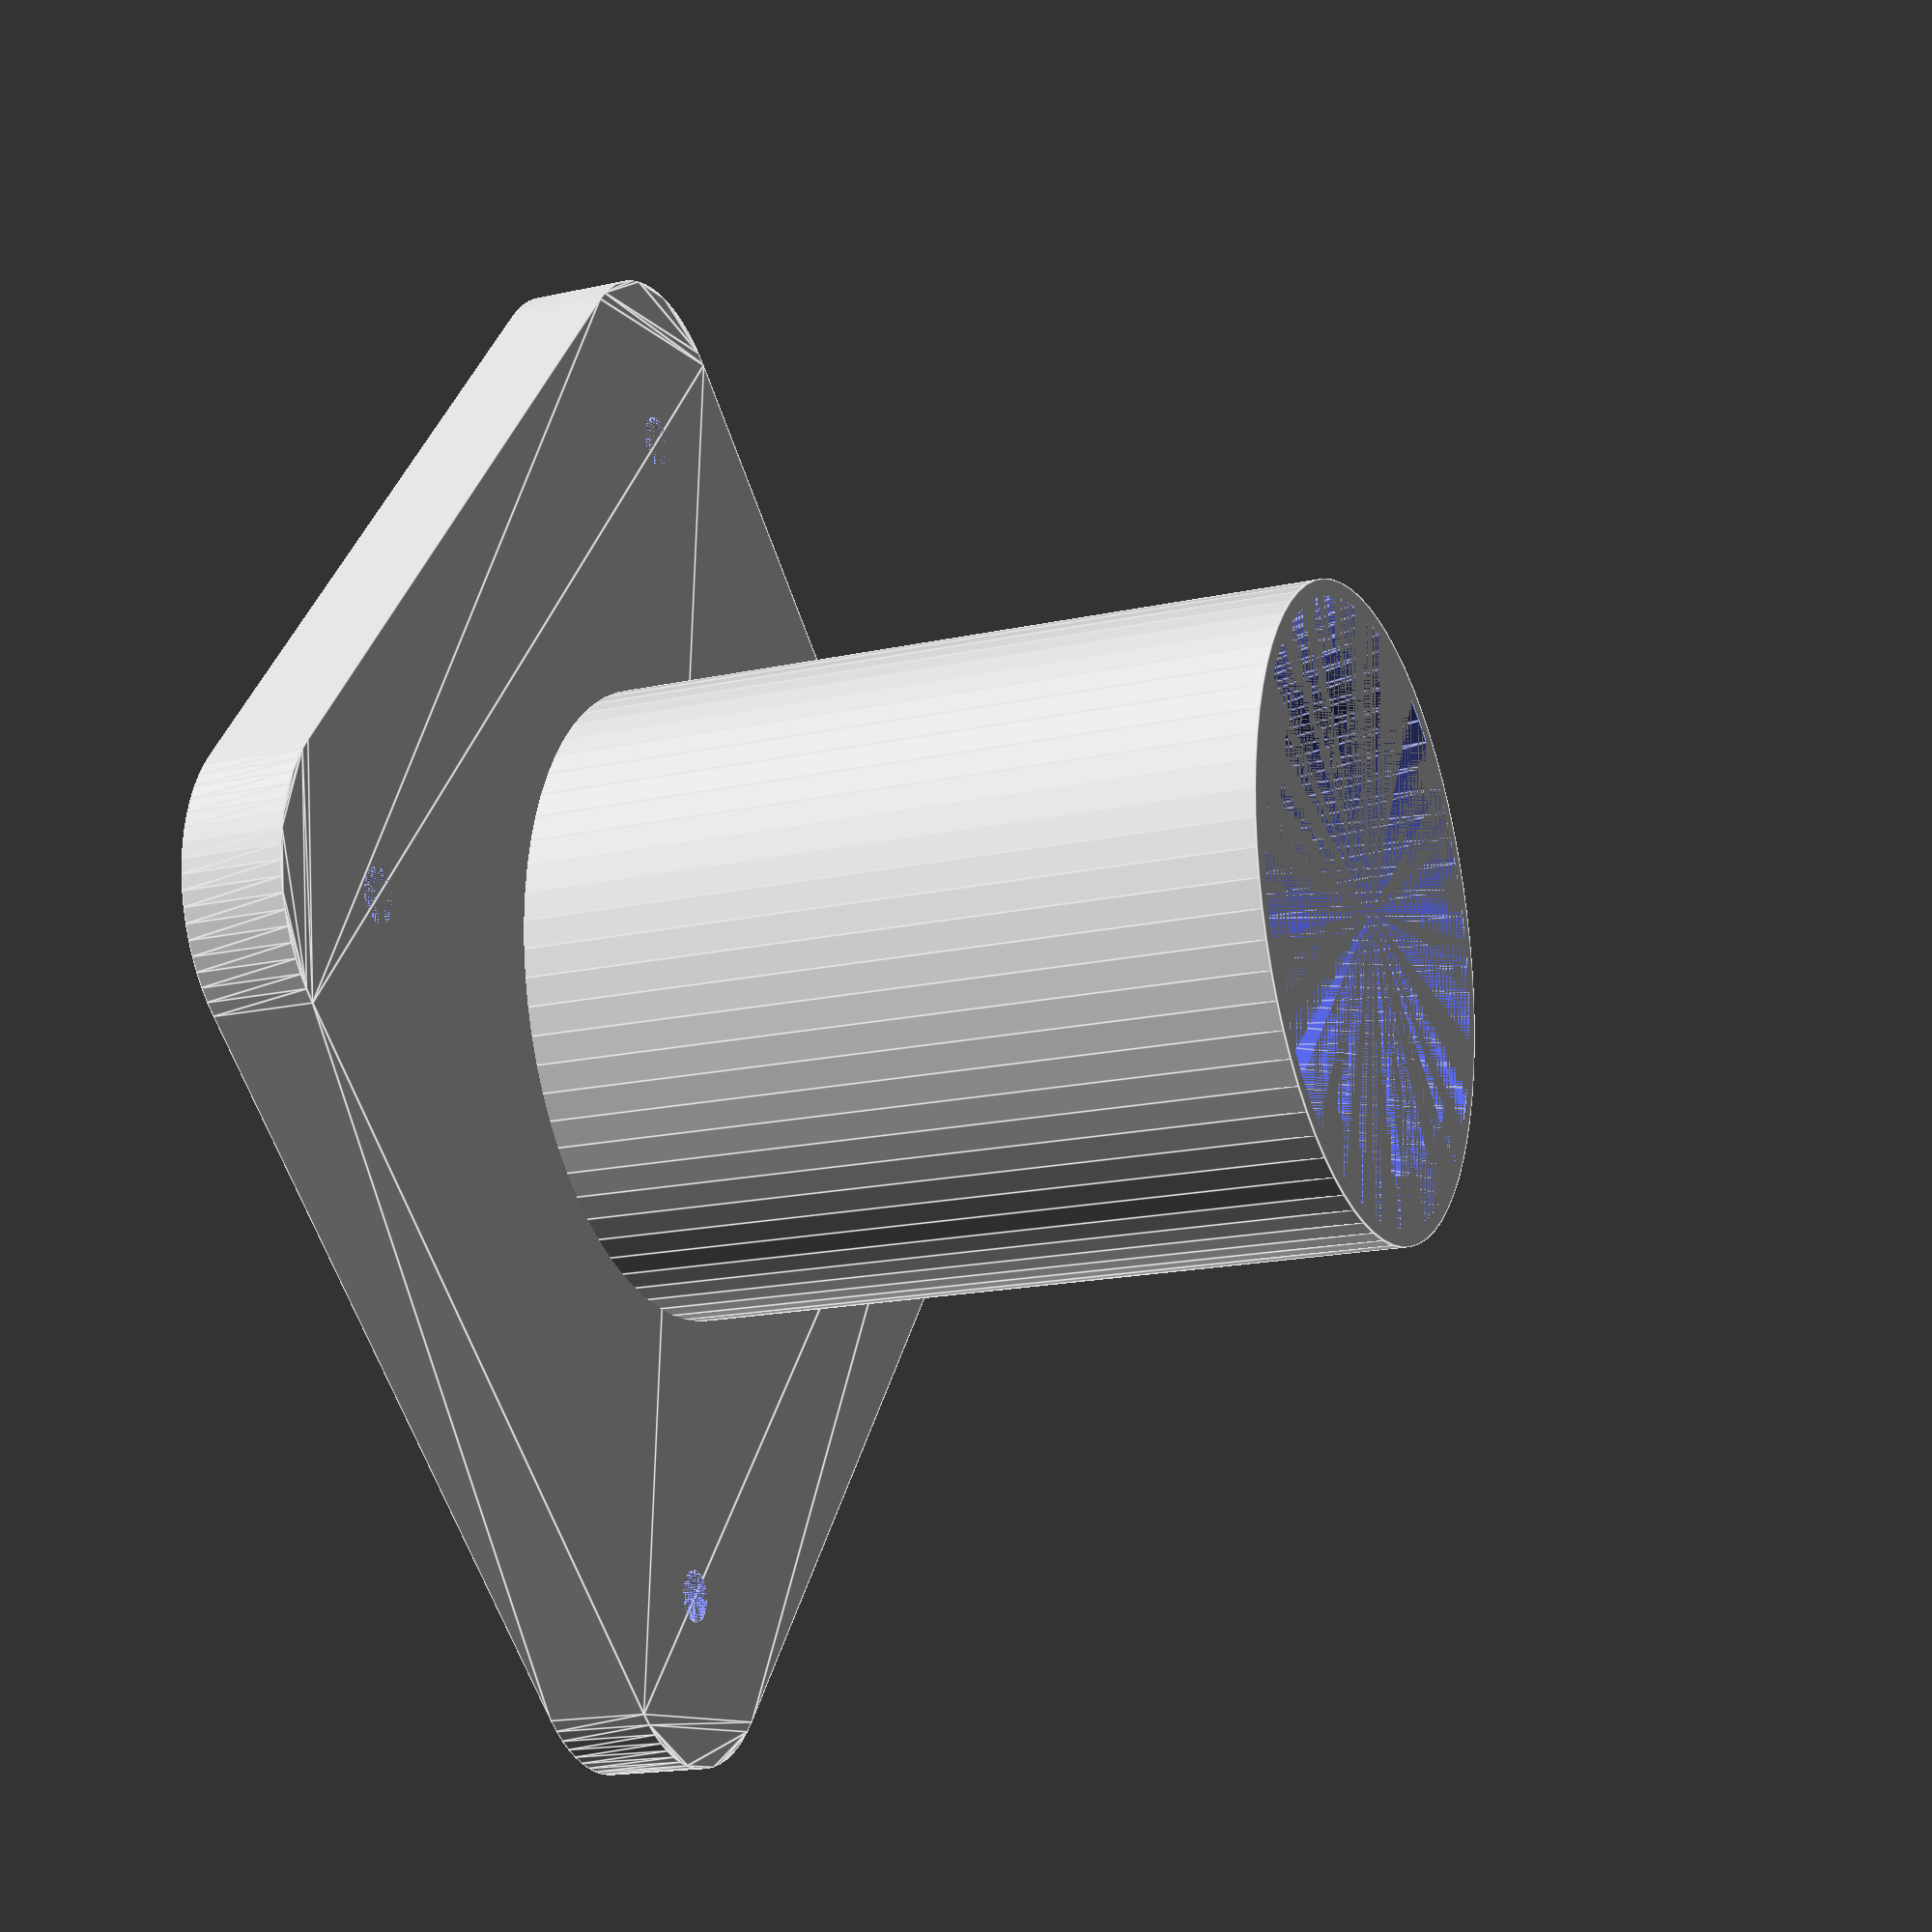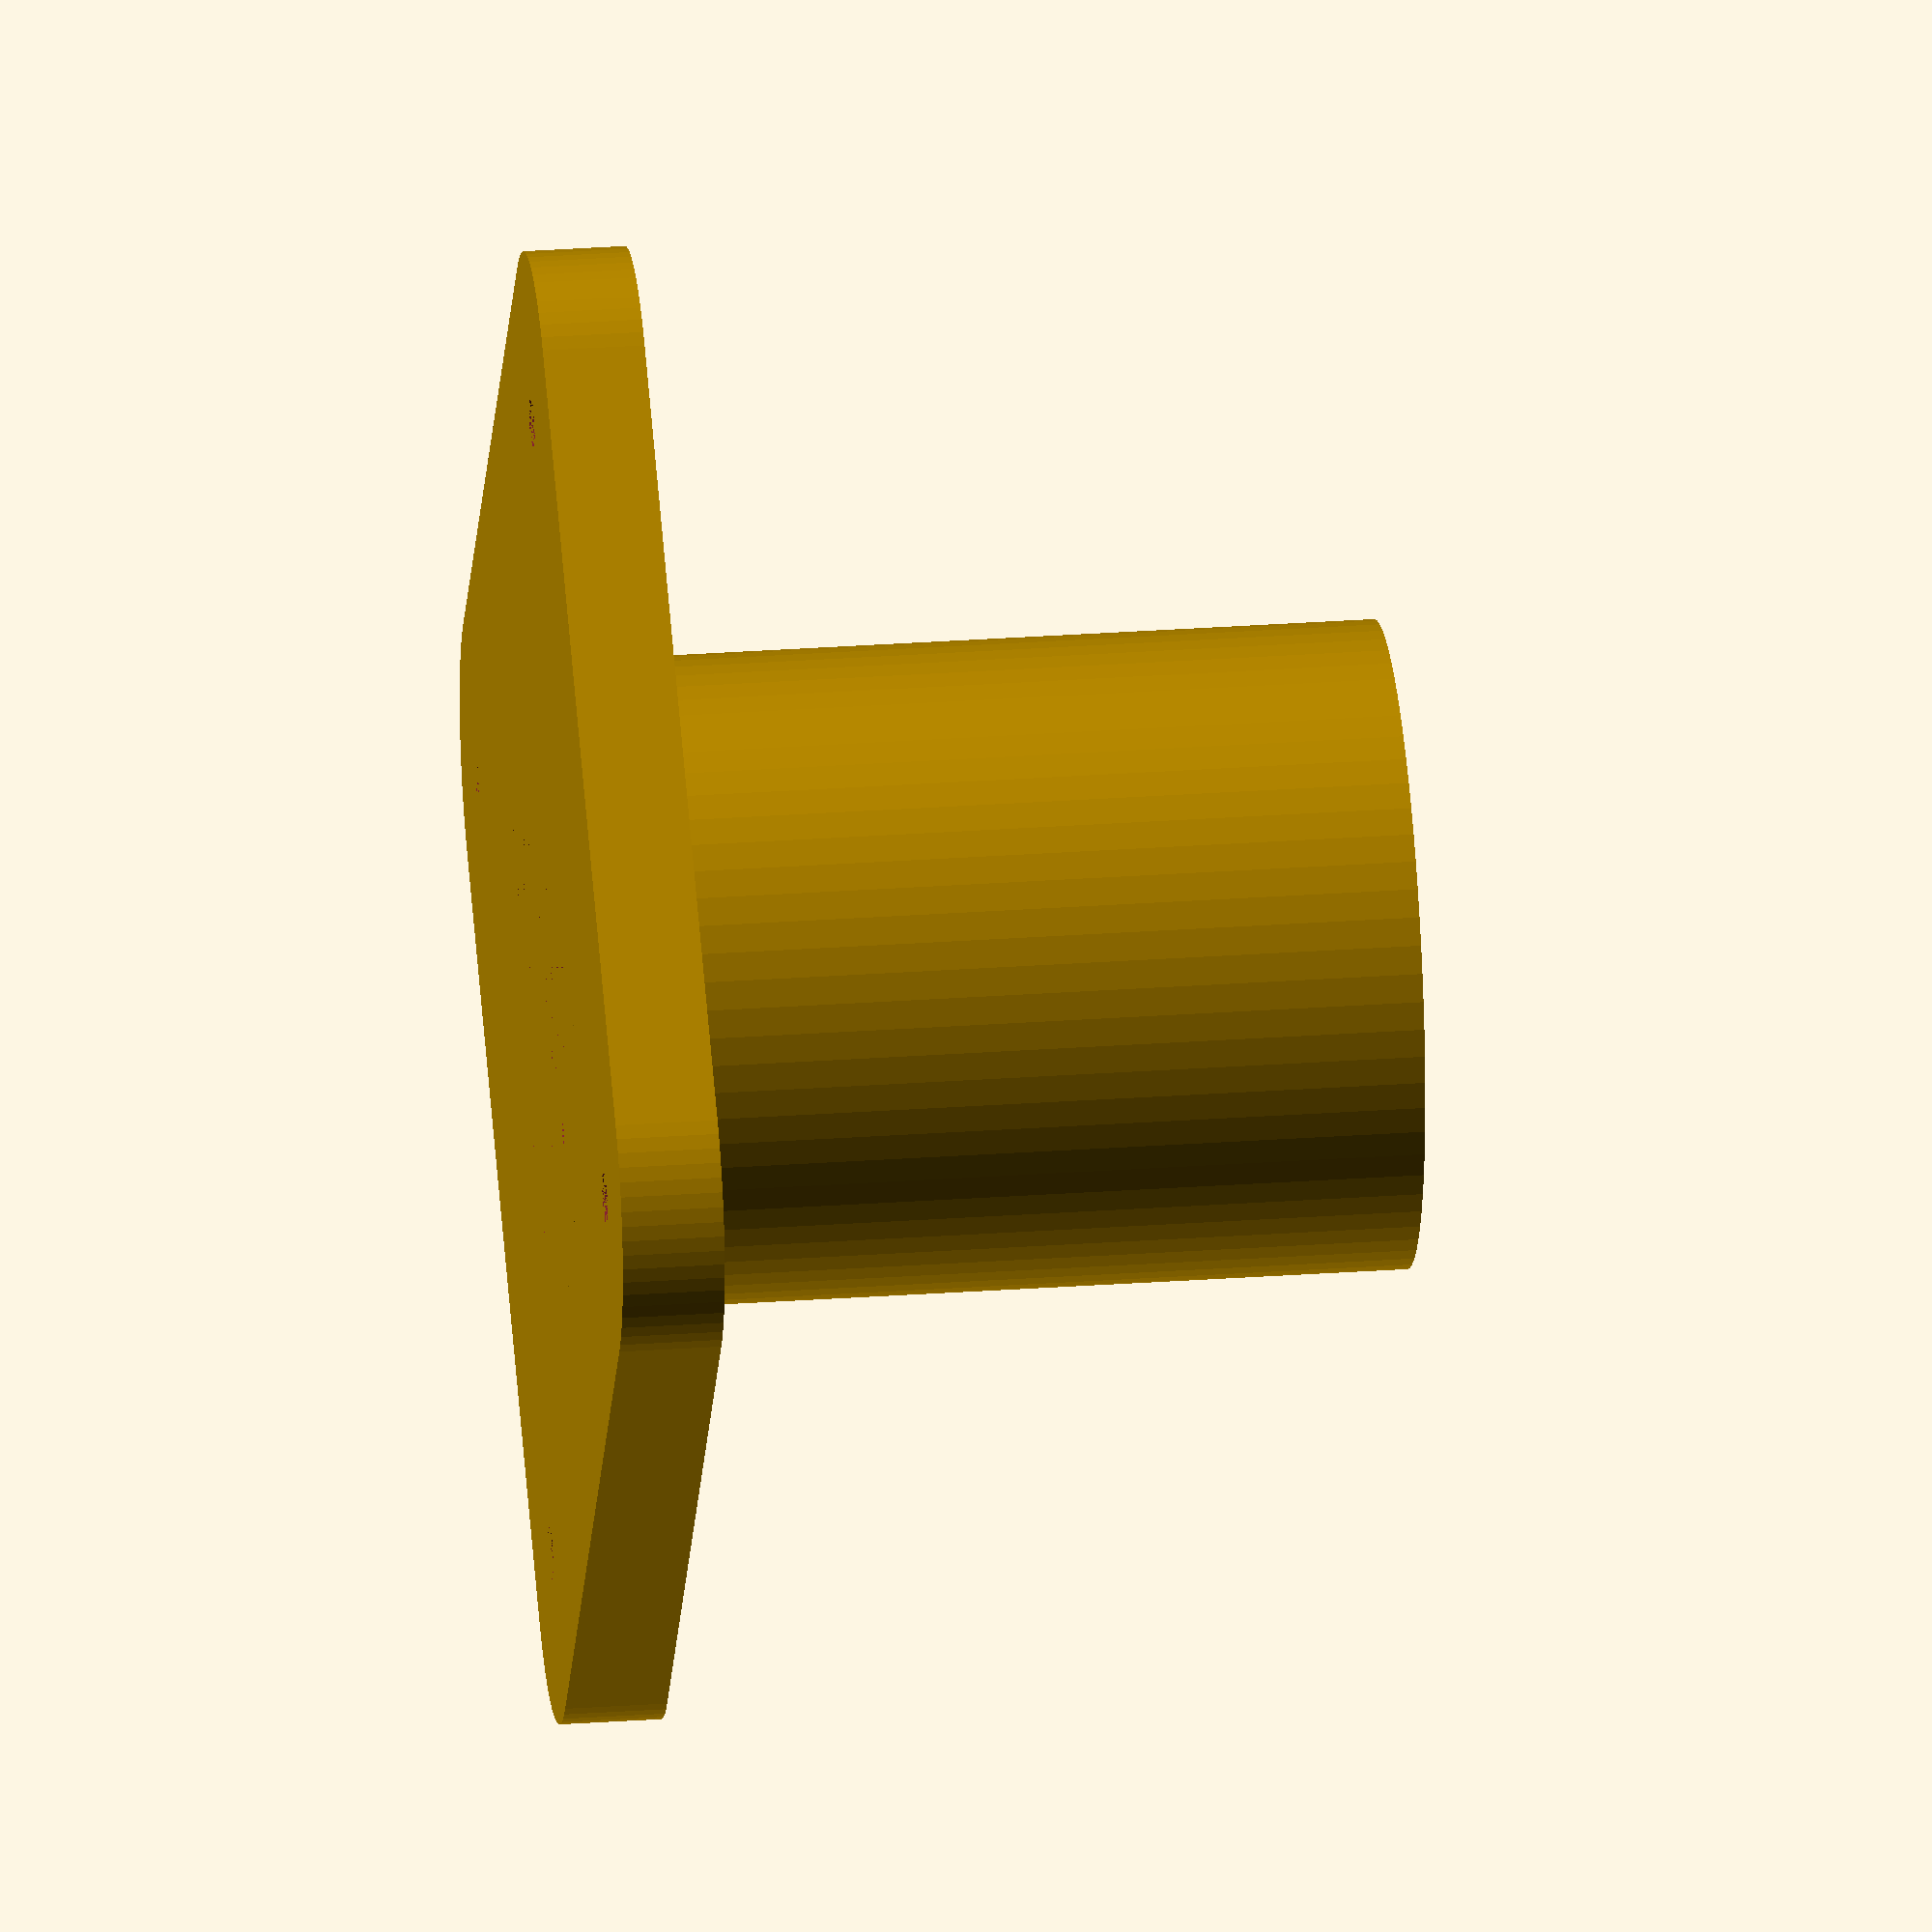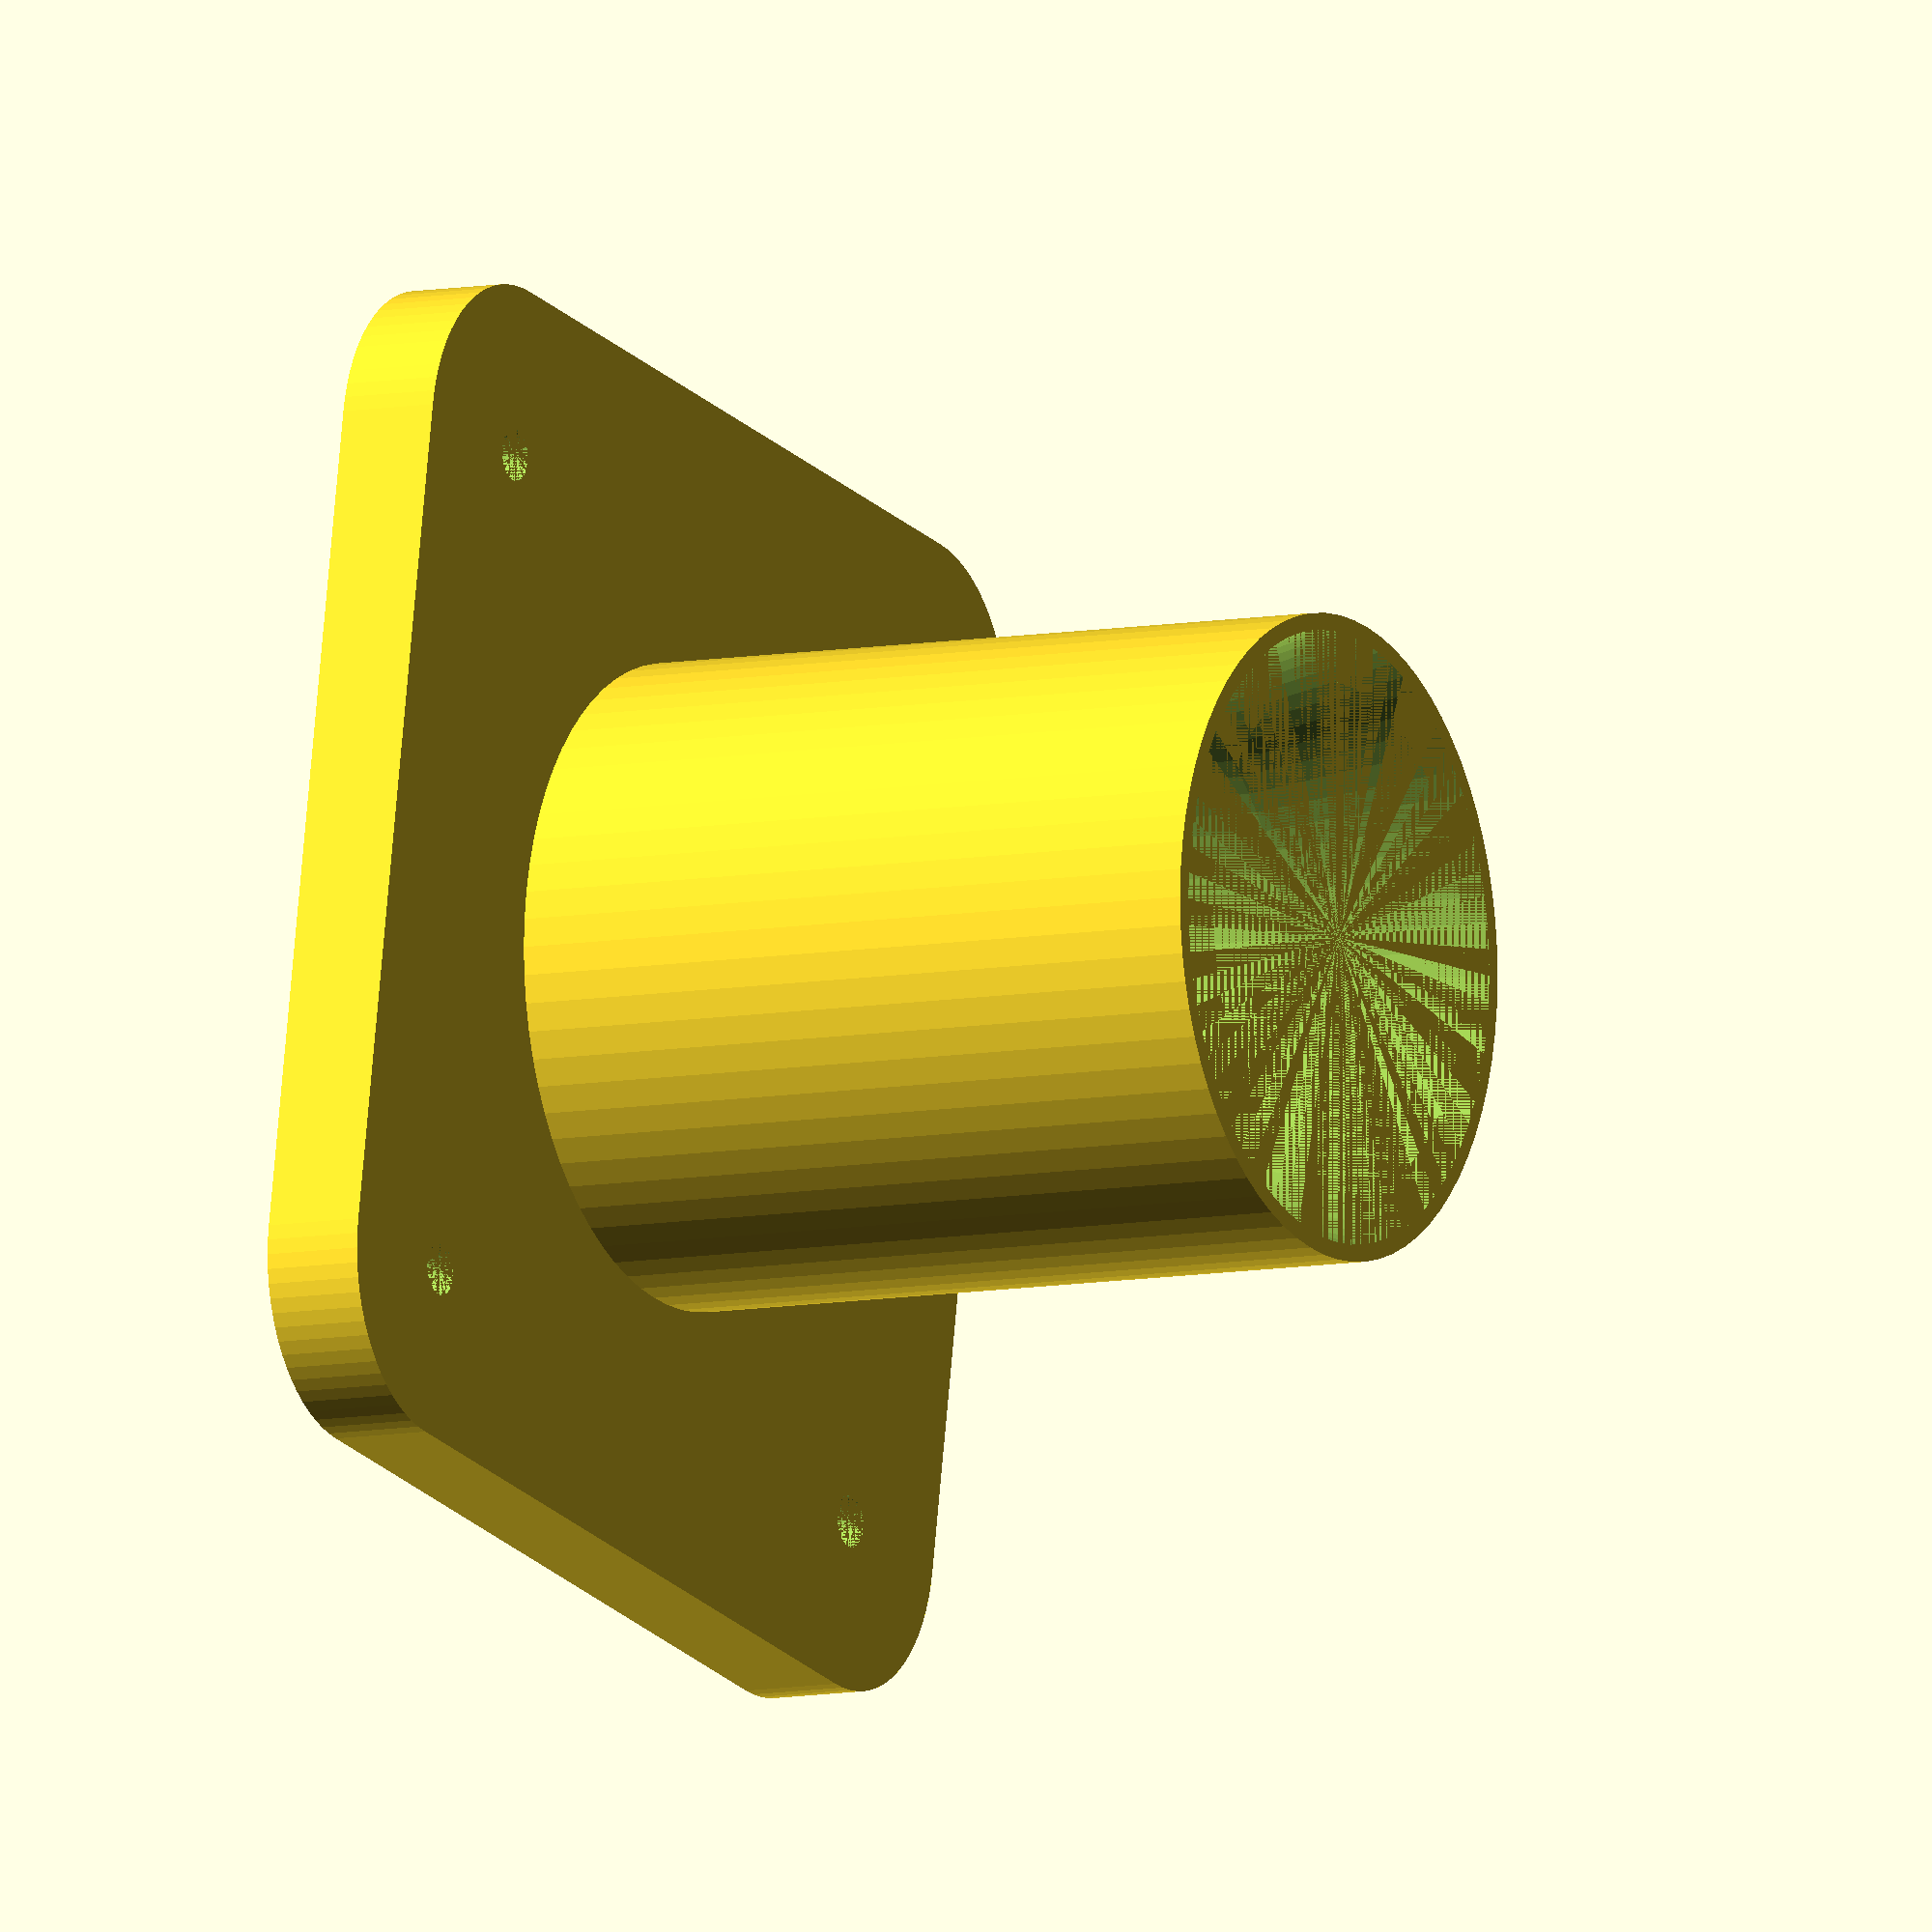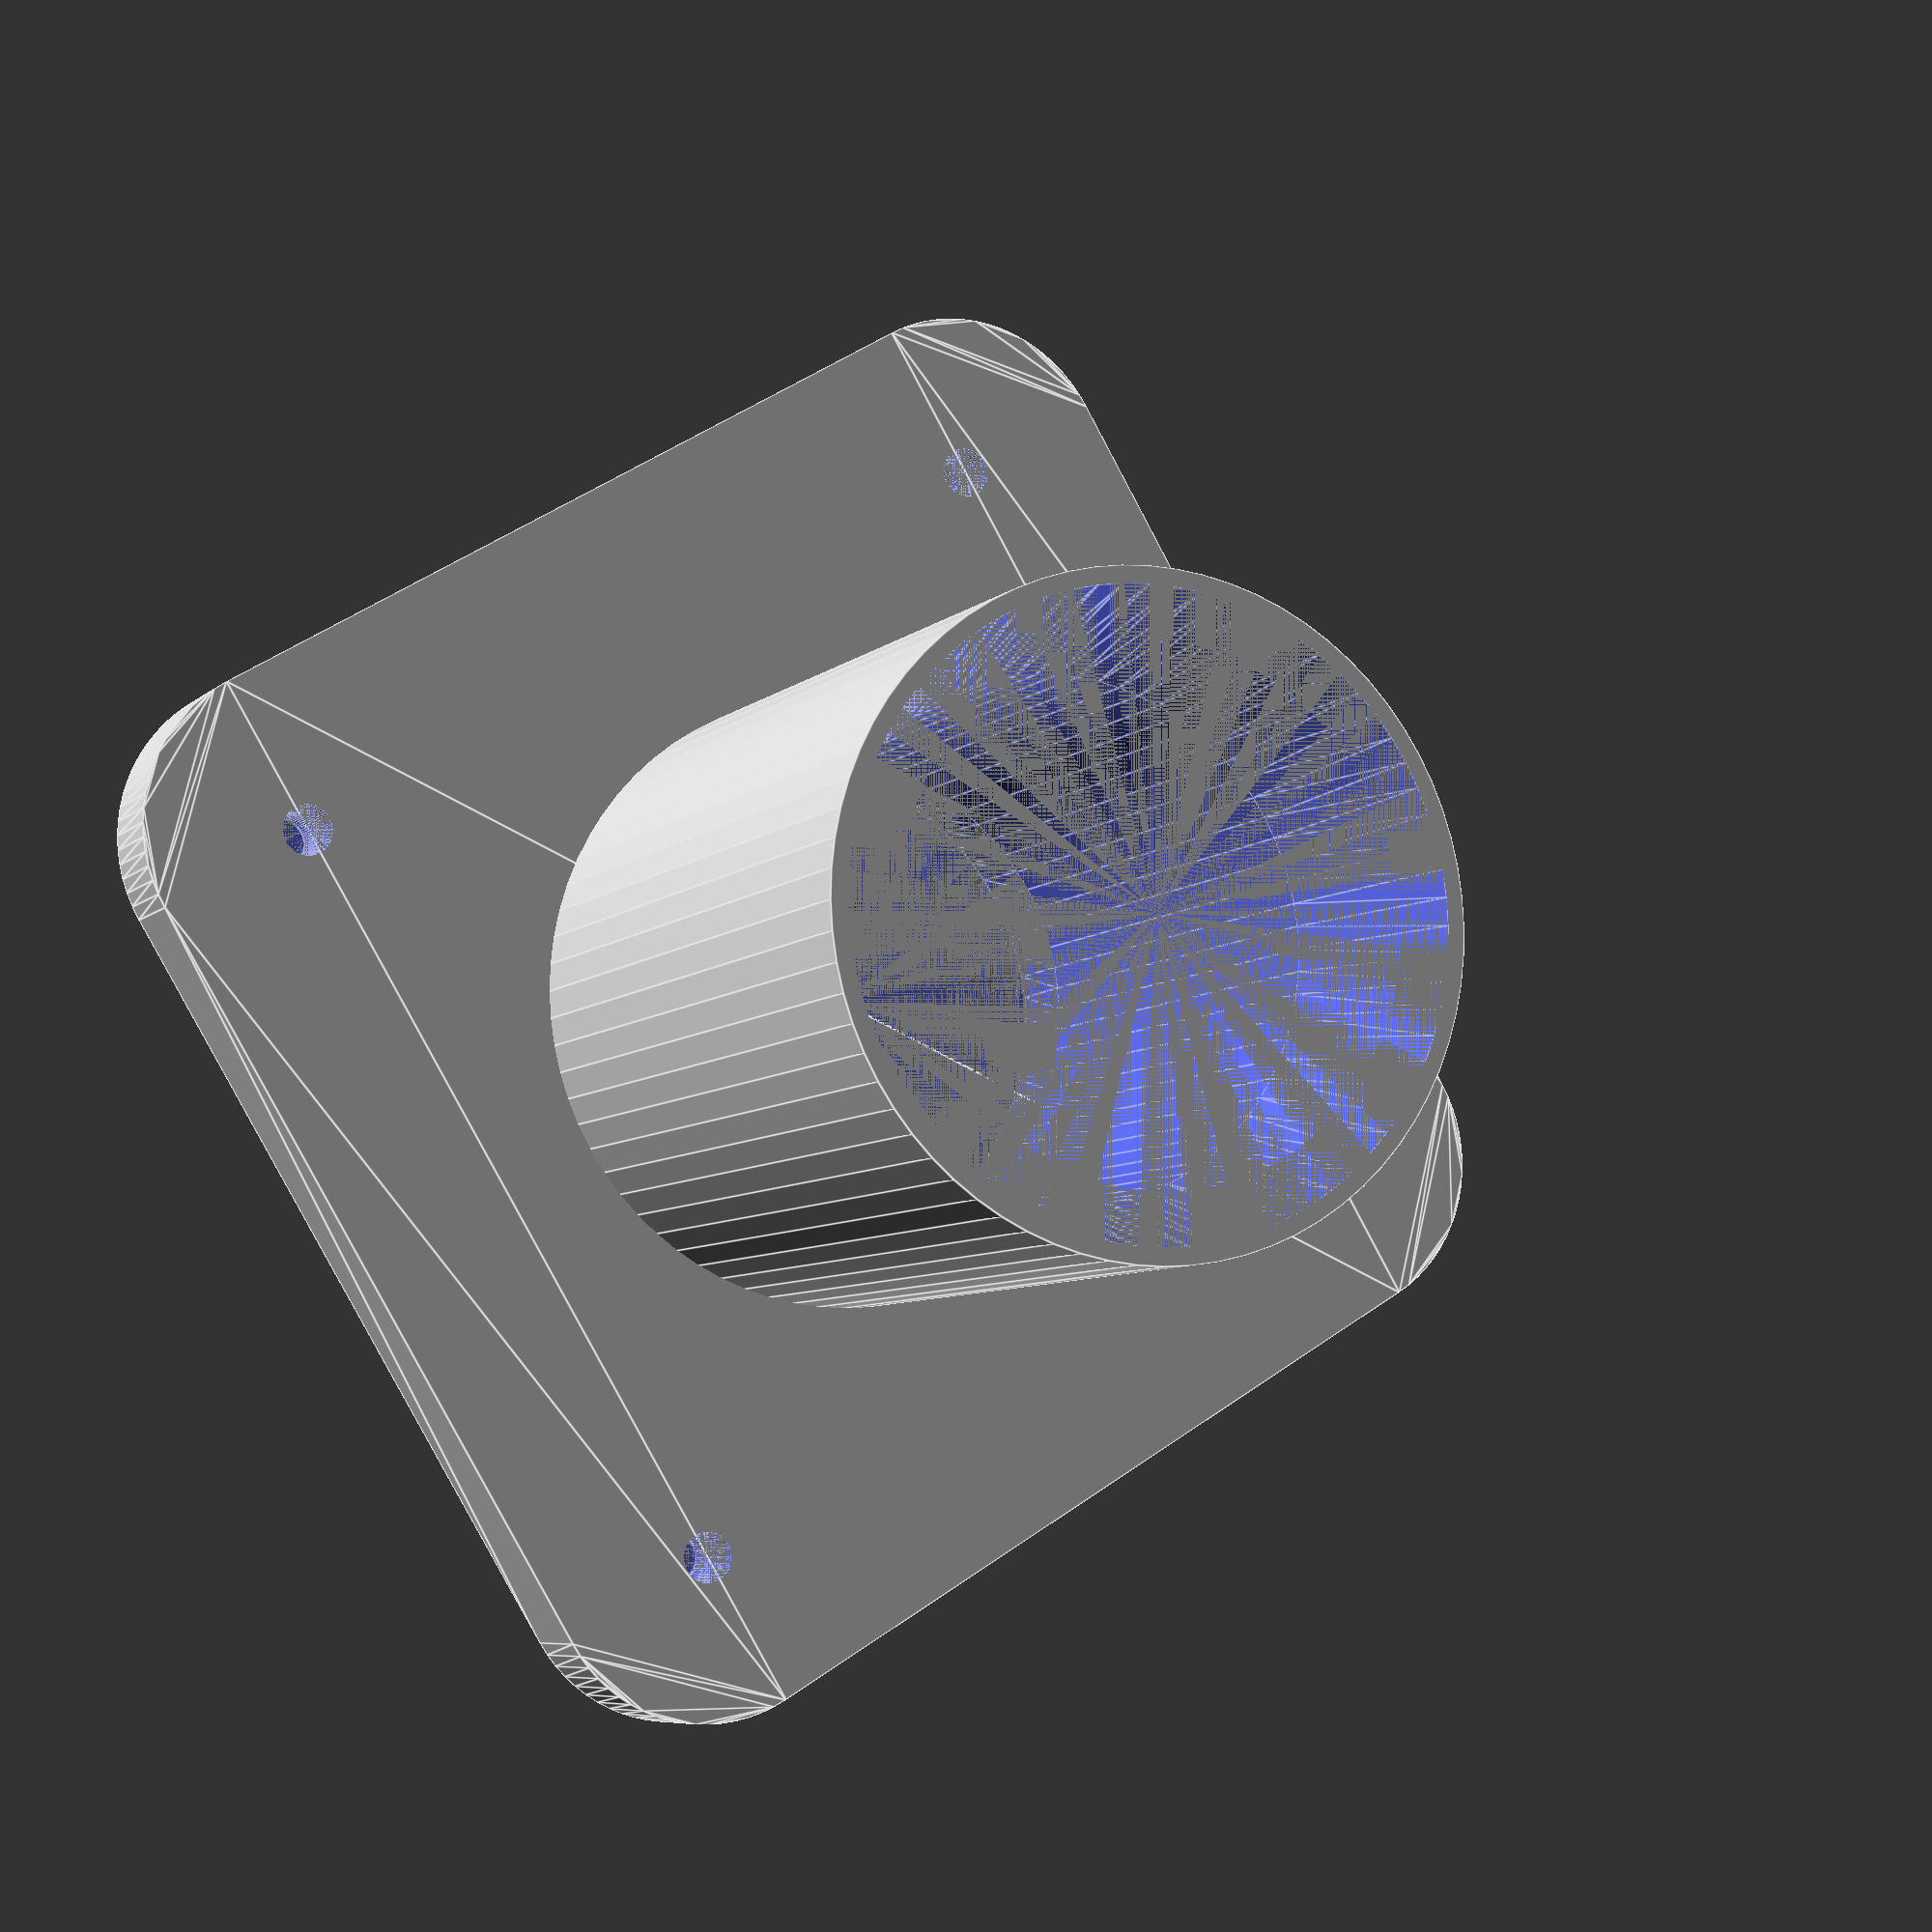
<openscad>
/* [Barb] */

// The outer diameter of the hose barb -- should correspond to the inner diameter of your hose
barbOuterDiameter = 38.1;

// How thick to make the main section of the hose barb -- a taper will be added near the tip for better air flow
barbWallThickness = 4;

// How much of the end to taper;
barbTipTaperDistance = 12;

// After the taper how thick should the wall be?
barbTipMinimumWallThickness = 1;

// The barb interior wall will expand out to this diameter at the base. Must be less than the outer diameter!
barbBaseHoleDiameter = 31;

// The total height of the barb, measured from the base of the part
barbHeight = 50;

/* [Flange] */

// The length of each of the flange's sides
flangeSize = 70;

// The thickness of the flange
flangeThickness = 6;

// The diameter of the holes cut into the flange for mounting hardware
flangeBoltHoleDiameter = 3.1;

// The distance from the edge of the flange to each of the four mounting holes
flangeBoltHoleInset = 10;

/* [Hidden] */
$fn = 72;


module basicFlange () {
    boltHoleDistance = flangeSize-2*flangeBoltHoleInset;
    translate ([flangeBoltHoleInset,flangeBoltHoleInset]) {
        linear_extrude (flangeThickness) {
            offset (r=flangeBoltHoleInset) {
                square ([boltHoleDistance,boltHoleDistance]);
            }
        }
    }
}

module cutFlange () {
    difference () {
        basicFlange();
        
        // Central hole
        translate ([flangeSize/2,flangeSize/2])
            cylinder (d=barbOuterDiameter,h=flangeThickness);
        
        // Mounting holes
        translate ([flangeBoltHoleInset,flangeBoltHoleInset])
            cylinder (d = flangeBoltHoleDiameter, h=flangeThickness);
        translate ([flangeSize-flangeBoltHoleInset,flangeBoltHoleInset])
            cylinder (d = flangeBoltHoleDiameter, h=flangeThickness);
        translate ([flangeBoltHoleInset,flangeSize-flangeBoltHoleInset])
            cylinder (d = flangeBoltHoleDiameter, h=flangeThickness);
        translate ([flangeSize-flangeBoltHoleInset,flangeSize-flangeBoltHoleInset])
            cylinder (d = flangeBoltHoleDiameter, h=flangeThickness);
        
    }
}

module barb () {
    translate ([flangeSize/2,flangeSize/2]) {
        difference () {
            cylinder (d=barbOuterDiameter, h=barbHeight);
        
            cylinder (d=barbOuterDiameter-2*barbWallThickness, h=barbHeight);
            translate ([0,0,barbHeight-barbTipTaperDistance])
                cylinder (d1=barbOuterDiameter-2*barbWallThickness, d2=barbOuterDiameter-2*barbTipMinimumWallThickness, h=barbTipTaperDistance);
            cylinder (d1=barbBaseHoleDiameter, d2=barbOuterDiameter - 2*barbWallThickness, h=flangeThickness);
        }
    }
}

cutFlange();
barb();
</openscad>
<views>
elev=17.9 azim=218.5 roll=293.4 proj=p view=edges
elev=331.2 azim=323.4 roll=263.9 proj=o view=wireframe
elev=7.9 azim=100.3 roll=299.2 proj=o view=wireframe
elev=7.2 azim=149.0 roll=335.7 proj=p view=edges
</views>
